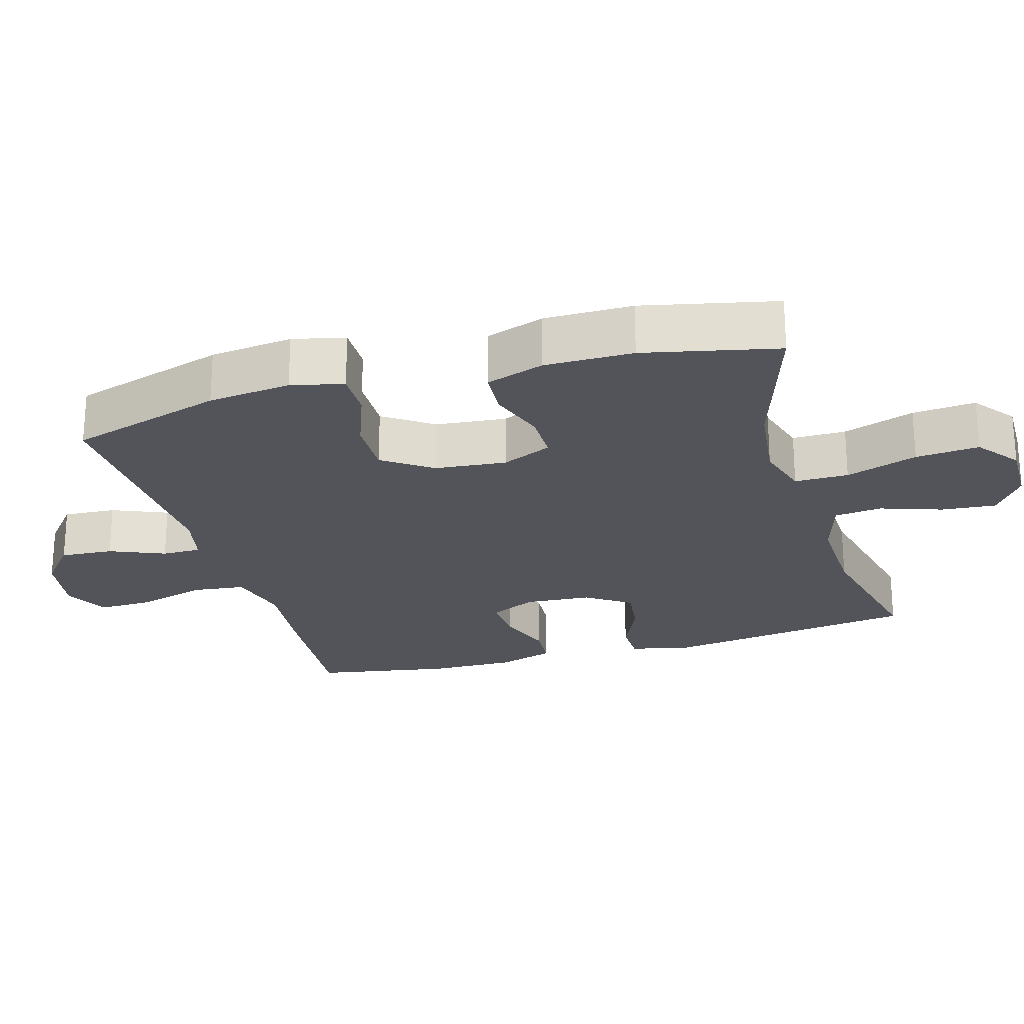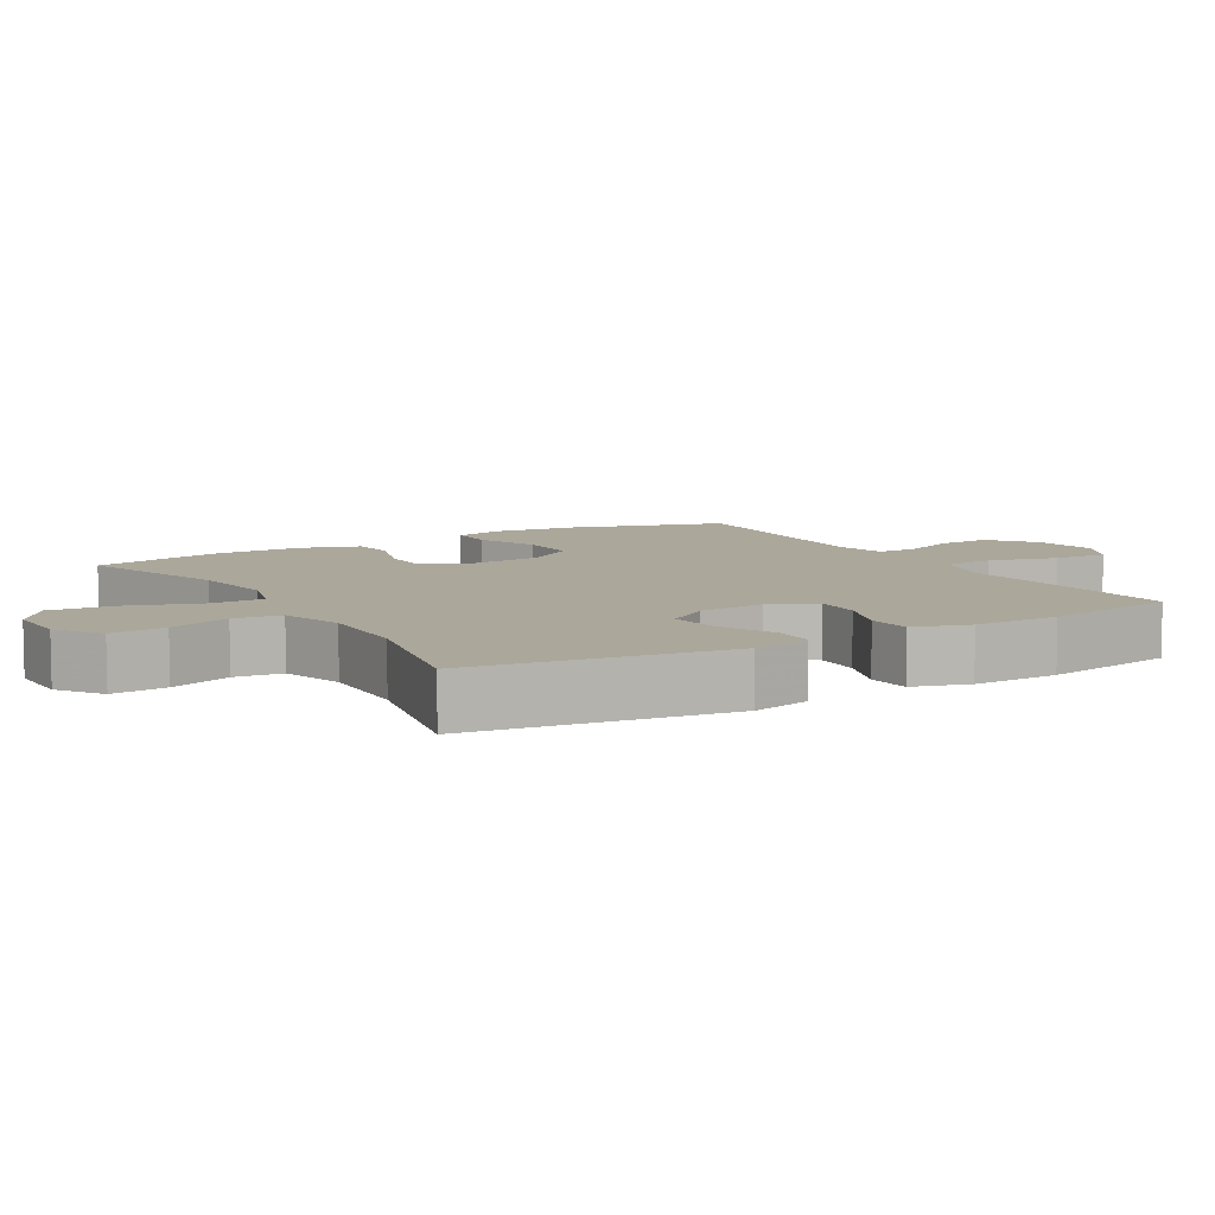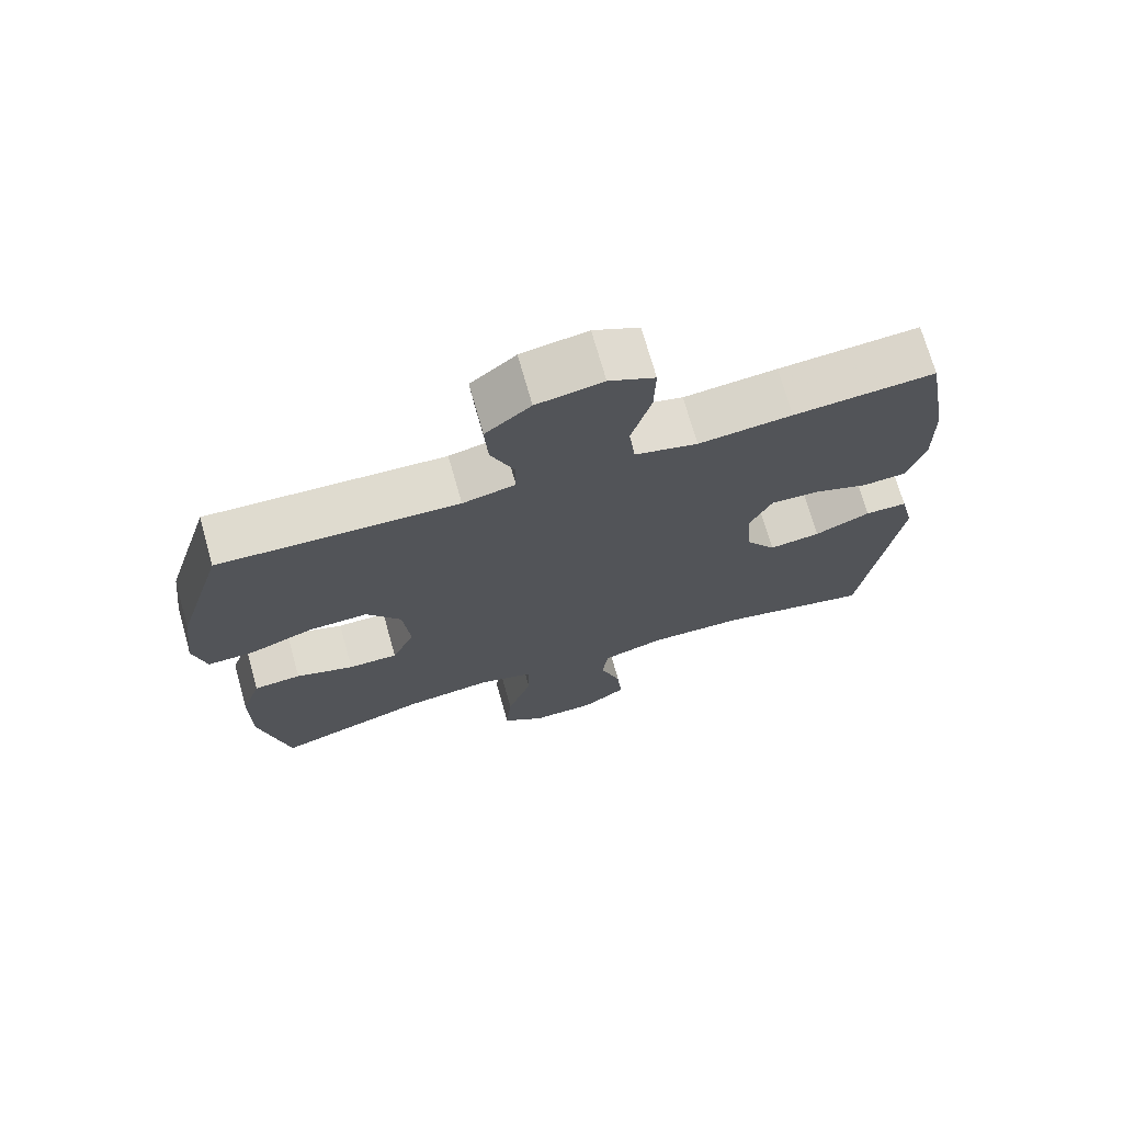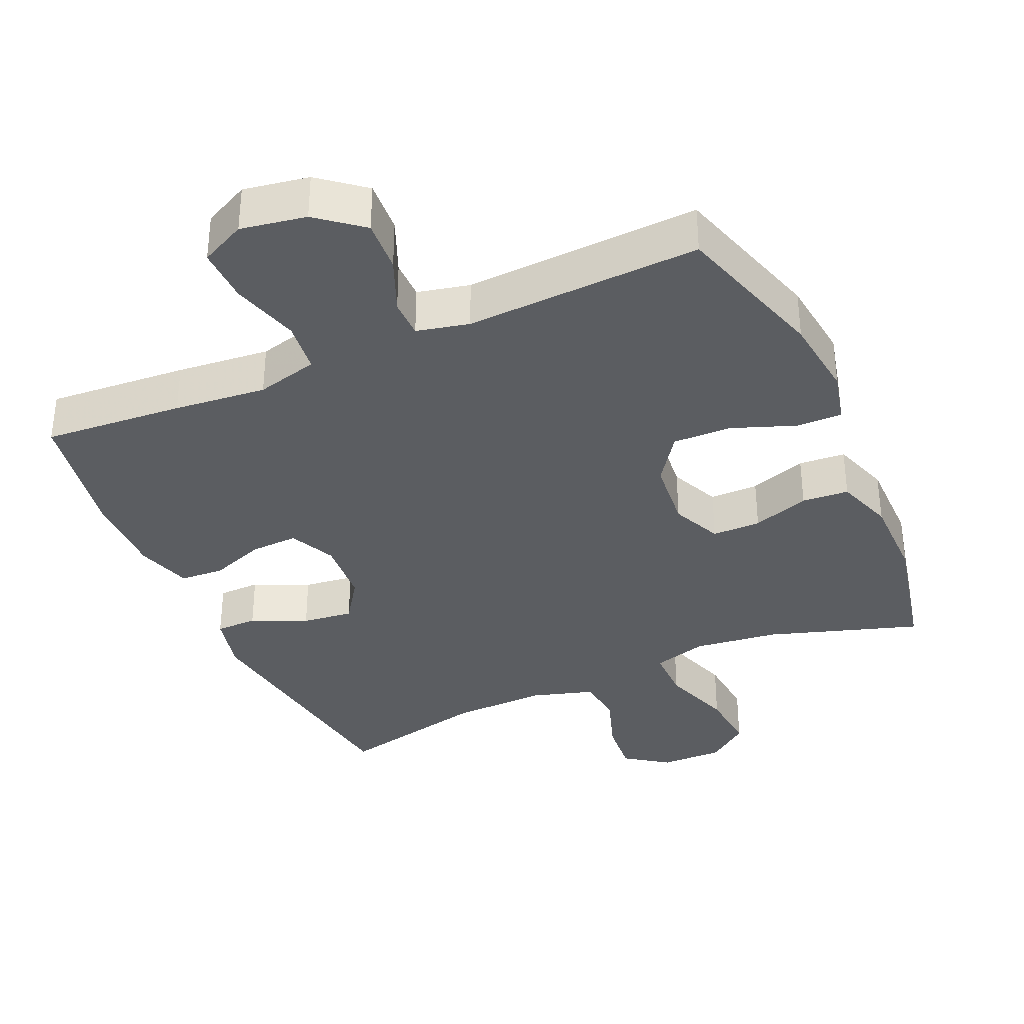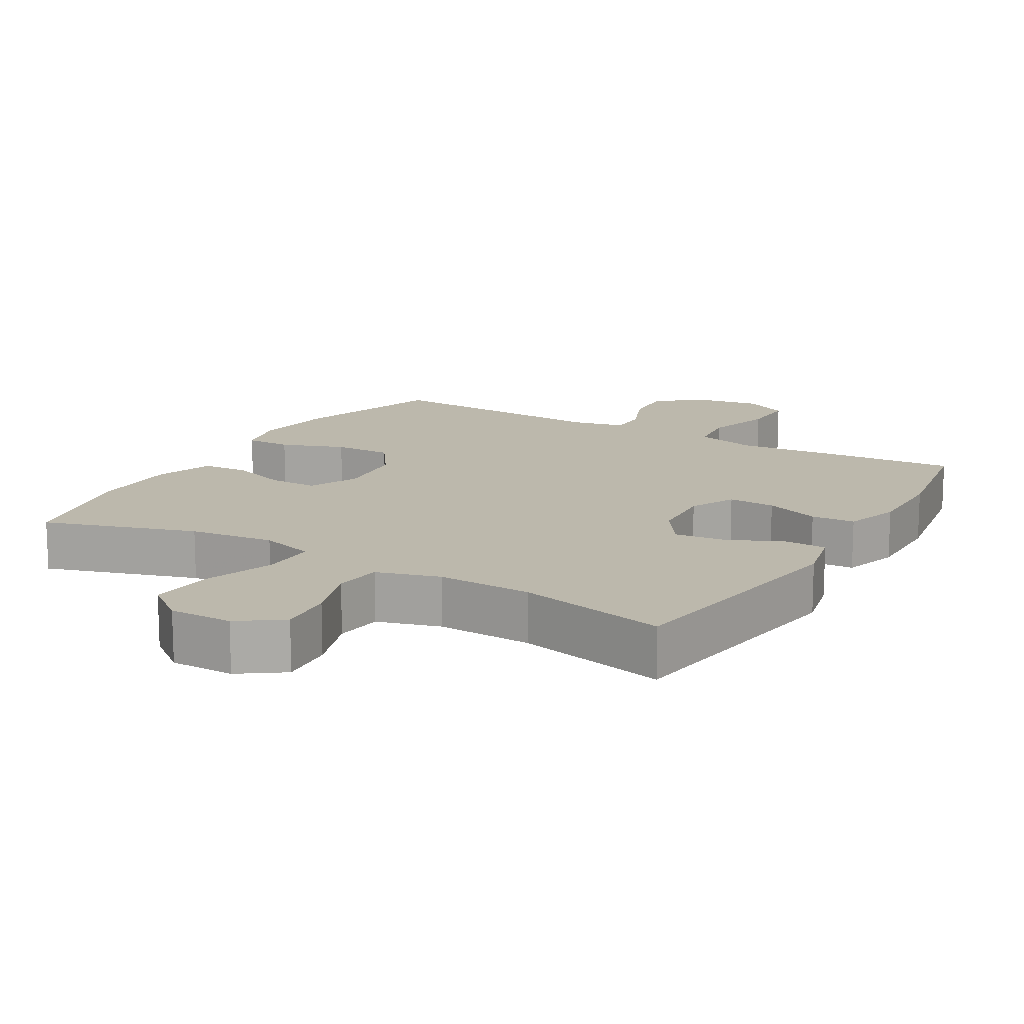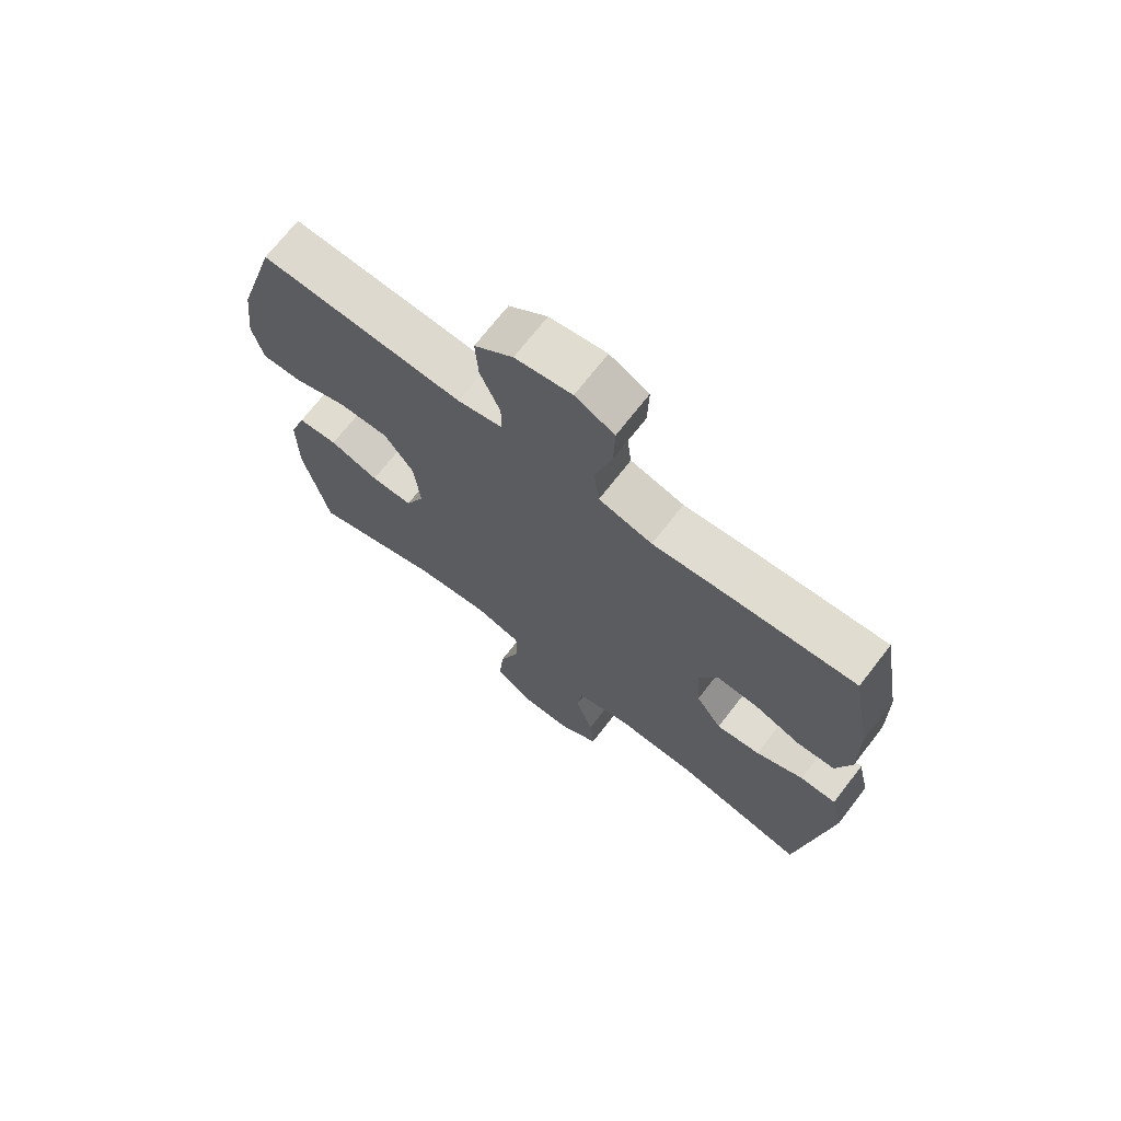
<metadata>
{"format":"obj","ext":"obj","renderer":"f3d","projection":"perspective","resolution":1024,"background":"white","views":[{"elev":-23.7,"azim":106.2,"up":"+Y"},{"elev":8.1,"azim":-120.6,"up":"+Y"},{"elev":71.8,"azim":164.2,"up":"+Z"},{"elev":-35.5,"azim":24.0,"up":"+Y"},{"elev":14.6,"azim":-149.4,"up":"+Y"},{"elev":70.6,"azim":-142.2,"up":"+Z"}]}
</metadata>
<code>
v 0.5 0.07 -0.5
v 0.283 0.07 -0.43
v 0.161 0.07 -0.415
v 0.083 0.07 -0.438
v 0.083 0.07 -0.515
v 0.118 0.07 -0.618
v 0.126 0.07 -0.709
v 0.066 0.07 -0.755
v -0.025 0.07 -0.754
v -0.087 0.07 -0.71
v -0.08 0.07 -0.631
v -0.05 0.07 -0.543
v -0.058 0.07 -0.475
v -0.148 0.07 -0.448
v -0.284 0.07 -0.452
v -0.5 0.07 -0.5
v -0.552 0.07 -0.134
v -0.532 0.07 -0.049
v -0.472 0.07 -0.048
v -0.393 0.07 -0.084
v -0.32 0.07 -0.093
v -0.277 0.07 -0.03
v -0.27 0.07 0.065
v -0.301 0.07 0.131
v -0.369 0.07 0.128
v -0.448 0.07 0.099
v -0.511 0.07 0.103
v -0.536 0.07 0.183
v -0.534 0.07 0.307
v -0.5 0.07 0.5
v -0.299 0.07 0.485
v -0.166 0.07 0.472
v -0.077 0.07 0.495
v -0.068 0.07 0.57
v -0.096 0.07 0.668
v -0.098 0.07 0.748
v -0.033 0.07 0.78
v 0.061 0.07 0.764
v 0.125 0.07 0.712
v 0.12 0.07 0.636
v 0.087 0.07 0.557
v 0.087 0.07 0.501
v 0.162 0.07 0.484
v 0.5 0.07 0.5
v 0.567 0.07 0.279
v 0.581 0.07 0.16
v 0.563 0.07 0.085
v 0.497 0.07 0.086
v 0.406 0.07 0.12
v 0.322 0.07 0.122
v 0.273 0.07 0.052
v 0.263 0.07 -0.05
v 0.295 0.07 -0.122
v 0.365 0.07 -0.122
v 0.447 0.07 -0.094
v 0.514 0.07 -0.099
v 0.542 0.07 -0.182
v 0.542 0.07 -0.309
v 0.5 0 -0.5
v 0.283 0 -0.43
v 0.161 0 -0.415
v 0.083 0 -0.438
v 0.083 0 -0.515
v 0.118 0 -0.618
v 0.126 0 -0.709
v 0.066 0 -0.755
v -0.025 0 -0.754
v -0.087 0 -0.71
v -0.08 0 -0.631
v -0.05 0 -0.543
v -0.058 0 -0.475
v -0.148 0 -0.448
v -0.284 0 -0.452
v -0.5 0 -0.5
v -0.552 0 -0.134
v -0.532 0 -0.049
v -0.472 0 -0.048
v -0.393 0 -0.084
v -0.32 0 -0.093
v -0.277 0 -0.03
v -0.27 0 0.065
v -0.301 0 0.131
v -0.369 0 0.128
v -0.448 0 0.099
v -0.511 0 0.103
v -0.536 0 0.183
v -0.534 0 0.307
v -0.5 0 0.5
v -0.299 0 0.485
v -0.166 0 0.472
v -0.077 0 0.495
v -0.068 0 0.57
v -0.096 0 0.668
v -0.098 0 0.748
v -0.033 0 0.78
v 0.061 0 0.764
v 0.125 0 0.712
v 0.12 0 0.636
v 0.087 0 0.557
v 0.087 0 0.501
v 0.162 0 0.484
v 0.5 0 0.5
v 0.567 0 0.279
v 0.581 0 0.16
v 0.563 0 0.085
v 0.497 0 0.086
v 0.406 0 0.12
v 0.322 0 0.122
v 0.273 0 0.052
v 0.263 0 -0.05
v 0.295 0 -0.122
v 0.365 0 -0.122
v 0.447 0 -0.094
v 0.514 0 -0.099
v 0.542 0 -0.182
v 0.542 0 -0.309
f 58 1 2
f 57 58 2
f 56 57 2
f 55 56 2
f 54 55 2
f 53 54 2 3
f 52 53 3 4
f 51 52 4
f 47 48 49
f 46 47 49
f 45 46 49
f 44 45 49
f 43 44 49
f 42 43 49 50
f 39 40 41
f 38 39 41
f 37 38 41
f 36 37 41
f 35 36 41
f 34 35 41
f 33 34 41 42
f 42 50 51
f 33 42 51
f 32 33 51
f 30 31 32
f 29 30 32
f 28 29 32
f 27 28 32
f 26 27 32
f 25 26 32
f 18 19 20
f 17 18 20
f 16 17 20
f 15 16 20
f 14 15 20 21
f 13 14 21 22
f 10 11 12
f 9 10 12
f 8 9 12
f 7 8 12
f 6 7 12
f 5 6 12
f 4 5 12 13
f 13 22 23
f 4 13 23
f 51 4 23
f 24 25 32
f 23 24 32 51
f 60 59 116
f 60 116 115
f 60 115 114
f 60 114 113
f 60 113 112
f 61 60 112 111
f 62 61 111 110
f 62 110 109
f 107 106 105
f 107 105 104
f 107 104 103
f 107 103 102
f 107 102 101
f 108 107 101 100
f 99 98 97
f 99 97 96
f 99 96 95
f 99 95 94
f 99 94 93
f 99 93 92
f 100 99 92 91
f 109 108 100
f 109 100 91
f 109 91 90
f 90 89 88
f 90 88 87
f 90 87 86
f 90 86 85
f 90 85 84
f 90 84 83
f 78 77 76
f 78 76 75
f 78 75 74
f 78 74 73
f 79 78 73 72
f 80 79 72 71
f 70 69 68
f 70 68 67
f 70 67 66
f 70 66 65
f 70 65 64
f 70 64 63
f 71 70 63 62
f 81 80 71
f 81 71 62
f 81 62 109
f 90 83 82
f 109 90 82 81
f 1 59 60 2
f 2 60 61 3
f 3 61 62 4
f 4 62 63 5
f 5 63 64 6
f 6 64 65 7
f 7 65 66 8
f 8 66 67 9
f 9 67 68 10
f 10 68 69 11
f 11 69 70 12
f 12 70 71 13
f 13 71 72 14
f 14 72 73 15
f 15 73 74 16
f 16 74 75 17
f 17 75 76 18
f 18 76 77 19
f 19 77 78 20
f 20 78 79 21
f 21 79 80 22
f 22 80 81 23
f 23 81 82 24
f 24 82 83 25
f 25 83 84 26
f 26 84 85 27
f 27 85 86 28
f 28 86 87 29
f 29 87 88 30
f 30 88 89 31
f 31 89 90 32
f 32 90 91 33
f 33 91 92 34
f 34 92 93 35
f 35 93 94 36
f 36 94 95 37
f 37 95 96 38
f 38 96 97 39
f 39 97 98 40
f 40 98 99 41
f 41 99 100 42
f 42 100 101 43
f 43 101 102 44
f 44 102 103 45
f 45 103 104 46
f 46 104 105 47
f 47 105 106 48
f 48 106 107 49
f 49 107 108 50
f 50 108 109 51
f 51 109 110 52
f 52 110 111 53
f 53 111 112 54
f 54 112 113 55
f 55 113 114 56
f 56 114 115 57
f 57 115 116 58
f 58 116 59 1

</code>
